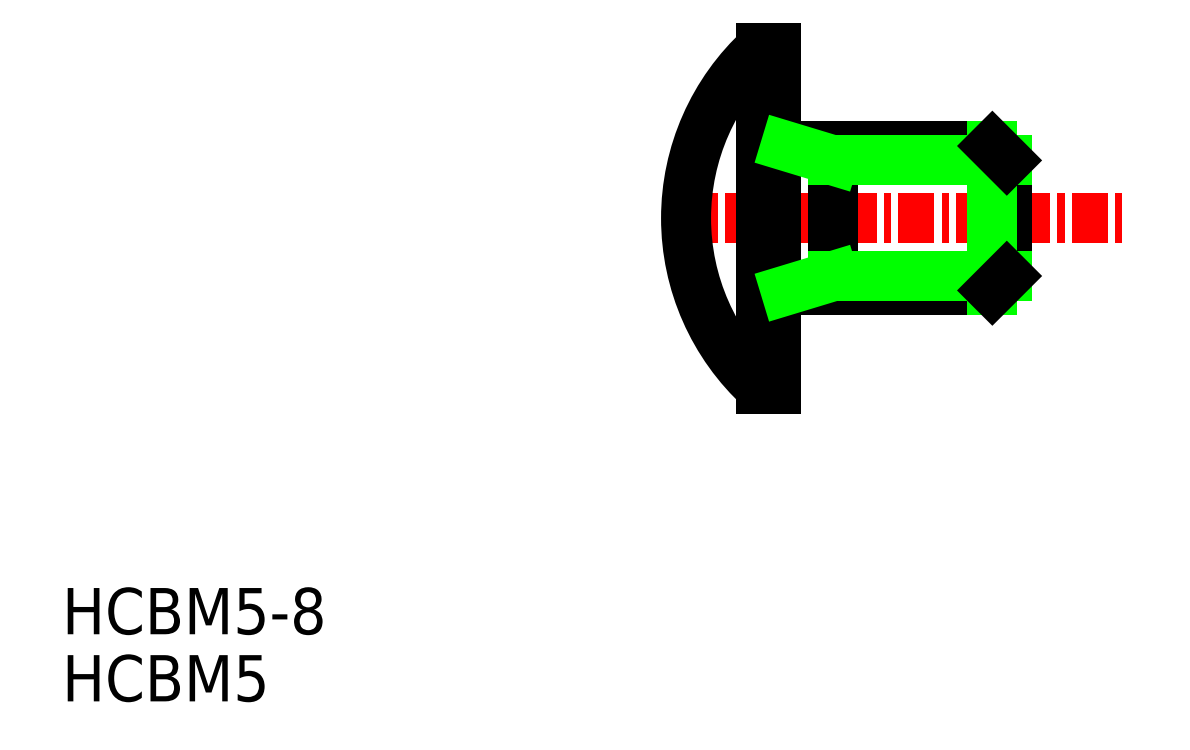
<metadata>
{"format":"dxf","ext":"dxf","renderer":"ezdxf+matplotlib","layout":"modelspace","background":"white","min_lineweight":24,"dpi":150}
</metadata>
<code>
0
SECTION
2
ENTITIES
0
TEXT
8
0
10
-24.69
20
-14.4
30
0
40
1.6
1
HCBM5-8
0
TEXT
8
0
10
-24.69
20
-16.72
30
0
40
1.6
1
HCBM5
0
LINE
8
CENTER
10
-3.753
20
0
30
0
11
12.04
21
0
31
0
0
LINE
8
0
10
0.35
20
2.5
30
0
11
7.5
21
2.5
31
0
0
LINE
8
0
10
0.35
20
-2.5
30
0
11
7.5
21
-2.5
31
0
0
LINE
8
0
10
0
20
-5.9
30
0
11
0
21
5.9
31
0
0
LINE
8
0
10
8
20
-2
30
0
11
8
21
2
31
0
0
LINE
8
0
10
-0.5
20
-5.9
30
0
11
-0.5
21
5.9
31
0
0
LINE
8
0
10
-0.5
20
5.9
30
0
11
0
21
5.9
31
0
0
LINE
8
0
10
-0.5
20
-5.9
30
0
11
0
21
-5.9
31
0
0
LINE
8
0
10
2
20
2.5
30
0
11
2
21
-2.5
31
0
0
LINE
8
0
10
2
20
2
30
0
11
8
21
2
31
0
0
LINE
8
0
10
2
20
-2
30
0
11
8
21
-2
31
0
0
LINE
8
0
10
7.5
20
-2.5
30
0
11
7.5
21
2.5
31
0
0
LINE
8
0
10
7.5
20
2.5
30
0
11
8
21
2
31
0
0
LINE
8
0
10
8
20
-2
30
0
11
7.5
21
-2.5
31
0
0
ARC
8
0
10
4.894
20
-9e-16
30
0
40
7.994
50
132.4
51
227.6
0
ARC
8
0
10
0.35
20
-2.85
30
0
40
0.35
50
90
51
180
0
ARC
8
0
10
0.35
20
2.85
30
0
40
0.35
50
180
51
270
0
LINE
8
0
10
0.35
20
2.5
30
0
11
2
21
2
31
0
0
LINE
8
0
10
2
20
-2
30
0
11
0.35
21
-2.5
31
0
0
ENDSEC
0
EOF

</code>
